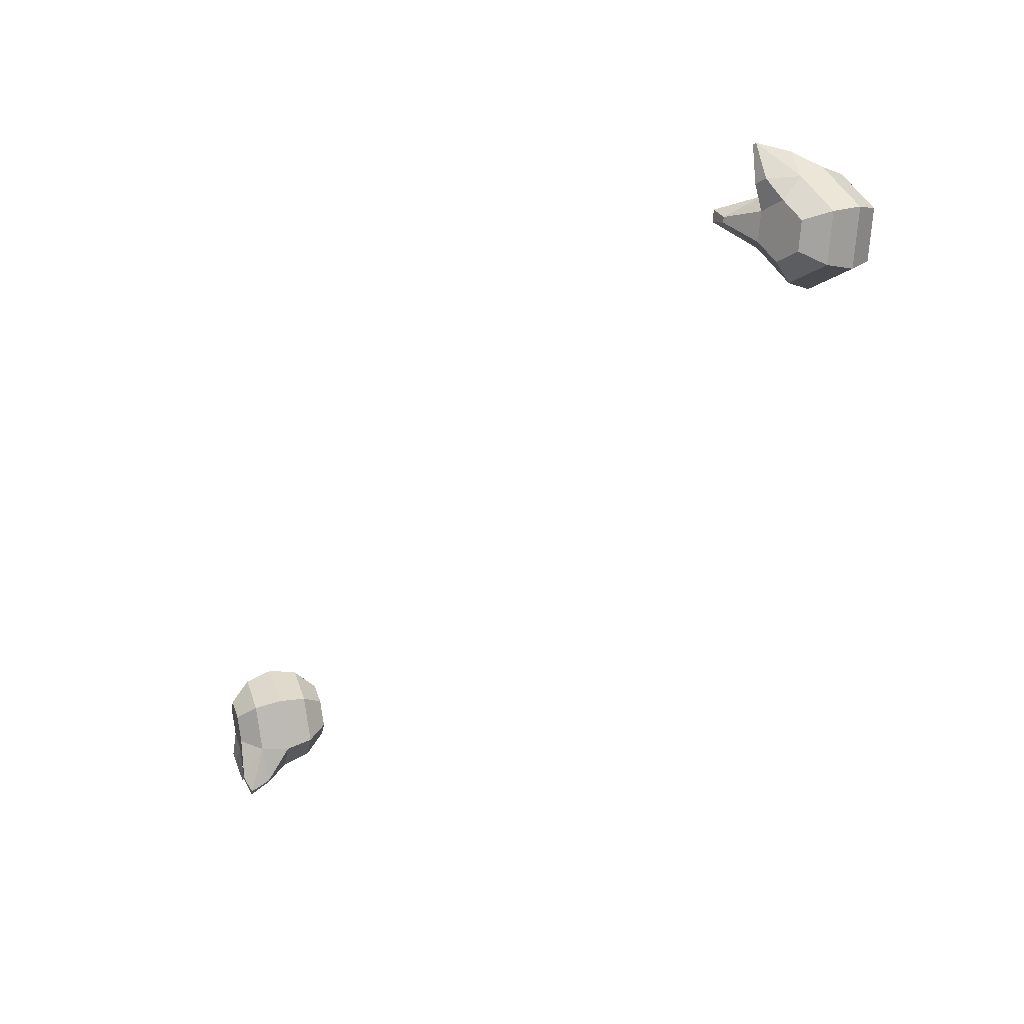
<metadata>
{"format":"obj","ext":"obj","renderer":"f3d","projection":"perspective","resolution":1024,"background":"white","views":[{"elev":-7.1,"azim":-116.6,"up":"+Z"}]}
</metadata>
<code>
v 0.1846 1.363 -0.04105
v 0.1769 1.348 -0.01758
v 0.1695 1.323 -0.005008
v 0.1643 1.295 -0.006687
v 0.1627 1.271 -0.02217
v 0.1635 1.364 -0.05903
v 0.1405 1.35 -0.04873
v 0.1275 1.326 -0.04097
v 0.1279 1.298 -0.03783
v 0.1417 1.273 -0.04015
v 0.1357 1.313 -0.09418
v 0.1351 1.286 -0.08391
v 0.1459 1.266 -0.06676
v 0.1928 1.35 -0.09425
v 0.186 1.298 -0.1114
v 0.1786 1.273 -0.09884
v 0.171 1.258 -0.07537
v 0.2138 1.348 -0.07627
v 0.2276 1.323 -0.07859
v 0.228 1.295 -0.07545
v 0.215 1.271 -0.06769
v 0.192 1.257 -0.05739
v 0.2097 1.355 -0.04967
v 0.2205 1.335 -0.03251
v 0.2198 1.308 -0.02225
v 0.2079 1.282 -0.02161
v 0.1879 1.263 -0.03079
v 0.1677 1.357 -0.08563
v 0.1477 1.339 -0.09481
v 0.1912 1.326 -0.1097
v 0.2372 1.331 -0.1292
v 0.2402 1.331 -0.1267
v 0.2134 1.348 -0.1077
v 0.2159 1.305 -0.1195
v 0.2238 1.347 -0.09883
v 0.232 1.304 -0.1057
v 0.1545 1.348 -0.1419
v 0.1648 1.345 -0.1454
v 0.1643 1.354 -0.1272
v 0.1549 1.328 -0.13
v 0.1691 1.353 -0.1288
v 0.1596 1.327 -0.1317
f 17 27 5
f 3 9 4
f 1 7 2
f 5 9 10
f 2 8 3
f 6 29 7
f 9 13 10
f 7 11 8
f 1 28 6
f 8 12 9
f 13 16 17
f 30 42 38
f 11 16 12
f 28 41 39
f 16 22 17
f 19 35 18
f 15 21 16
f 20 34 36
f 22 26 27
f 19 25 20
f 1 18 14
f 20 26 21
f 18 24 19
f 27 4 5
f 24 3 25
f 25 4 26
f 23 2 24
f 13 5 10
f 31 36 34
f 31 35 32
f 30 33 31
f 18 33 14
f 19 36 32
f 30 34 15
f 37 42 40
f 37 41 38
f 29 40 11
f 11 42 15
f 30 41 14
f 29 39 37
f 17 22 27
f 3 8 9
f 1 6 7
f 5 4 9
f 2 7 8
f 6 28 29
f 9 12 13
f 7 29 11
f 1 14 28
f 8 11 12
f 13 12 16
f 30 15 42
f 11 15 16
f 28 14 41
f 16 21 22
f 19 32 35
f 15 20 21
f 20 15 34
f 22 21 26
f 19 24 25
f 1 23 18
f 20 25 26
f 18 23 24
f 27 26 4
f 24 2 3
f 25 3 4
f 23 1 2
f 13 17 5
f 31 32 36
f 31 33 35
f 30 14 33
f 18 35 33
f 19 20 36
f 30 31 34
f 37 38 42
f 37 39 41
f 29 37 40
f 11 40 42
f 30 38 41
f 29 28 39
v -0.606 1.12 0.3343
v -0.6131 1.095 0.3232
v -0.6113 1.066 0.3236
v -0.6009 1.042 0.3352
v -0.5848 1.029 0.355
v -0.5791 1.125 0.3301
v -0.5666 1.104 0.316
v -0.5575 1.077 0.3152
v -0.5544 1.051 0.328
v -0.5579 1.034 0.3508
v -0.5258 1.093 0.3573
v -0.5269 1.066 0.3644
v -0.5421 1.043 0.3719
v -0.5742 1.137 0.3764
v -0.5478 1.1 0.4078
v -0.5459 1.071 0.4081
v -0.5531 1.046 0.3971
v -0.6011 1.132 0.3805
v -0.6046 1.115 0.4034
v -0.6015 1.089 0.4161
v -0.5924 1.062 0.4153
v -0.5799 1.04 0.4012
v -0.6169 1.123 0.3595
v -0.6321 1.1 0.3669
v -0.6332 1.072 0.374
v -0.6199 1.047 0.3789
v -0.5958 1.032 0.3802
v -0.5632 1.134 0.3511
v -0.5391 1.118 0.3525
v -0.5581 1.124 0.3961
v -0.5797 1.148 0.4345
v -0.5835 1.148 0.4351
v -0.5799 1.147 0.3984
v -0.5655 1.117 0.428
v -0.5932 1.144 0.4005
v -0.5862 1.113 0.4312
v -0.5147 1.151 0.3791
v -0.5192 1.152 0.3895
v -0.5327 1.151 0.3741
v -0.5189 1.128 0.3825
v -0.5348 1.151 0.3789
v -0.521 1.129 0.3873
f 59 69 47
f 45 51 46
f 43 49 44
f 47 51 52
f 44 50 45
f 48 71 49
f 51 55 52
f 49 53 50
f 43 70 48
f 50 54 51
f 55 58 59
f 72 84 80
f 53 58 54
f 70 83 81
f 58 64 59
f 61 77 60
f 57 63 58
f 62 76 78
f 64 68 69
f 61 67 62
f 43 60 56
f 62 68 63
f 60 66 61
f 69 46 47
f 66 45 67
f 67 46 68
f 65 44 66
f 55 47 52
f 73 78 76
f 73 77 74
f 72 75 73
f 60 75 56
f 61 78 74
f 72 76 57
f 79 84 82
f 79 83 80
f 71 82 53
f 53 84 57
f 72 83 56
f 71 81 79
f 59 64 69
f 45 50 51
f 43 48 49
f 47 46 51
f 44 49 50
f 48 70 71
f 51 54 55
f 49 71 53
f 43 56 70
f 50 53 54
f 55 54 58
f 72 57 84
f 53 57 58
f 70 56 83
f 58 63 64
f 61 74 77
f 57 62 63
f 62 57 76
f 64 63 68
f 61 66 67
f 43 65 60
f 62 67 68
f 60 65 66
f 69 68 46
f 66 44 45
f 67 45 46
f 65 43 44
f 55 59 47
f 73 74 78
f 73 75 77
f 72 56 75
f 60 77 75
f 61 62 78
f 72 73 76
f 79 80 84
f 79 81 83
f 71 79 82
f 53 82 84
f 72 80 83
f 71 70 81

</code>
